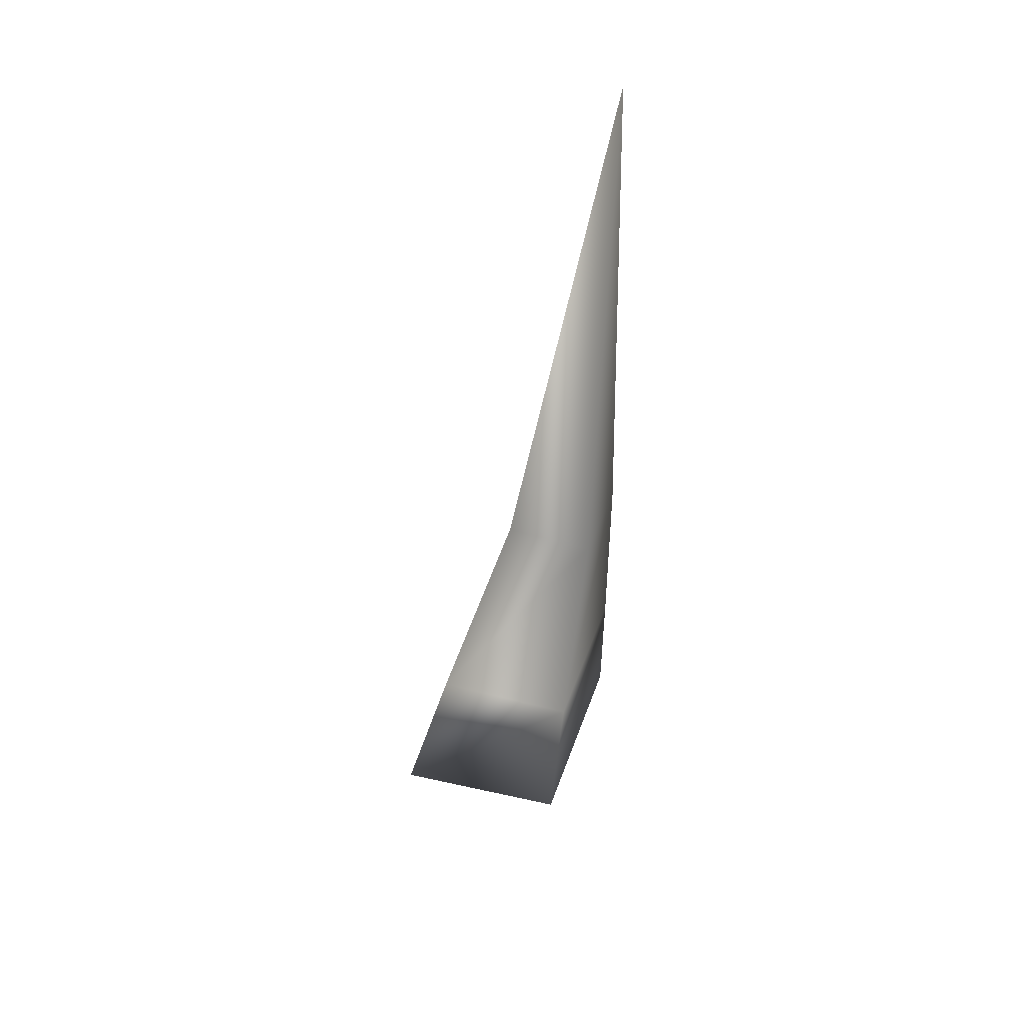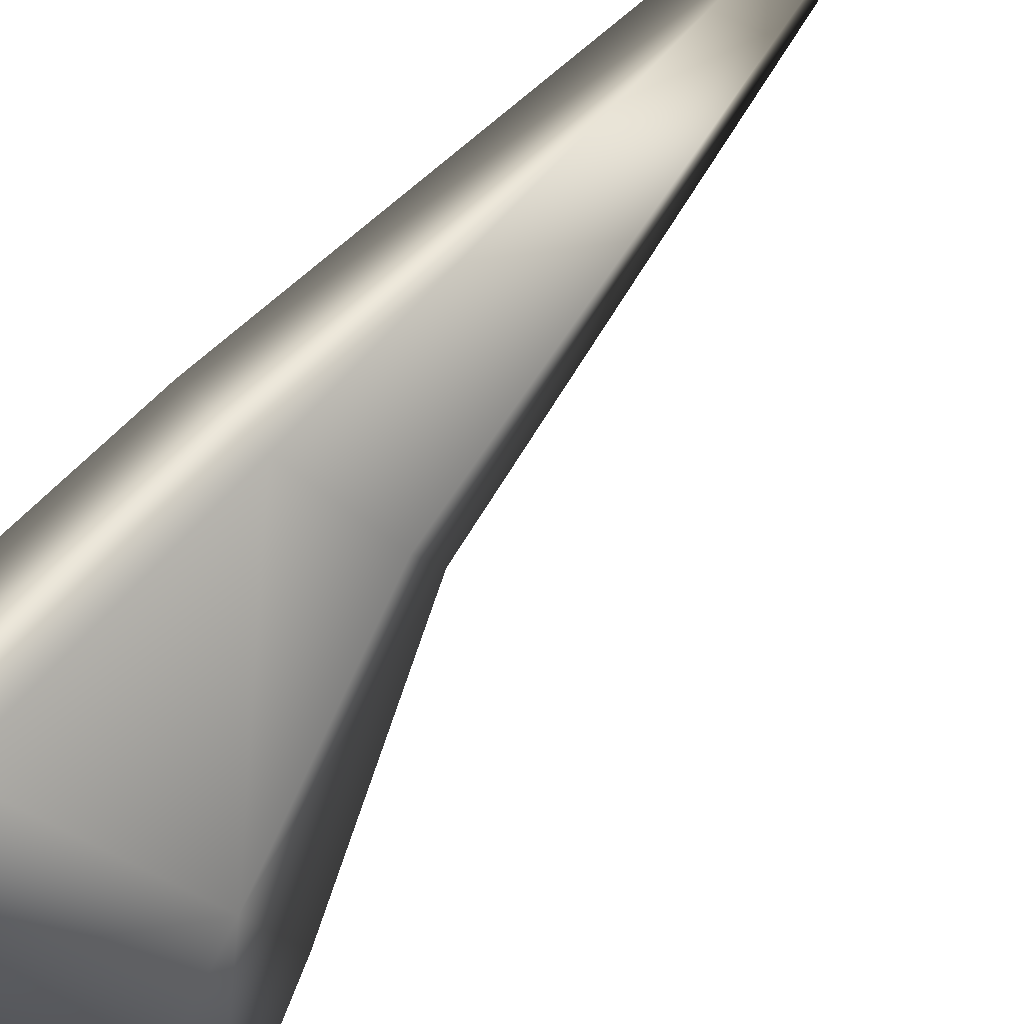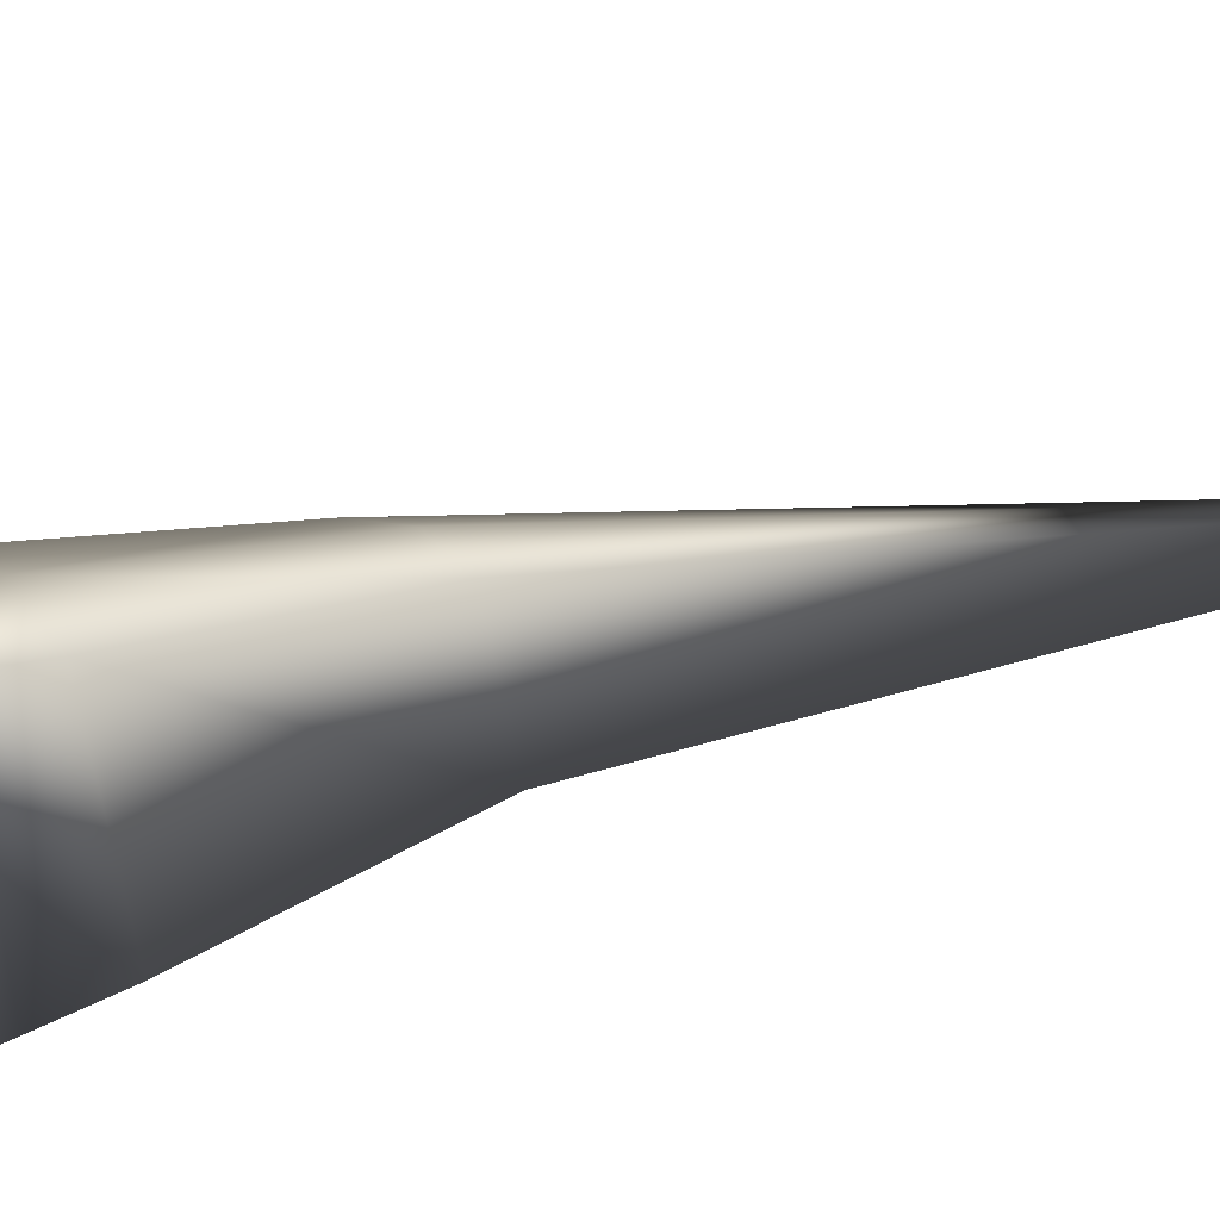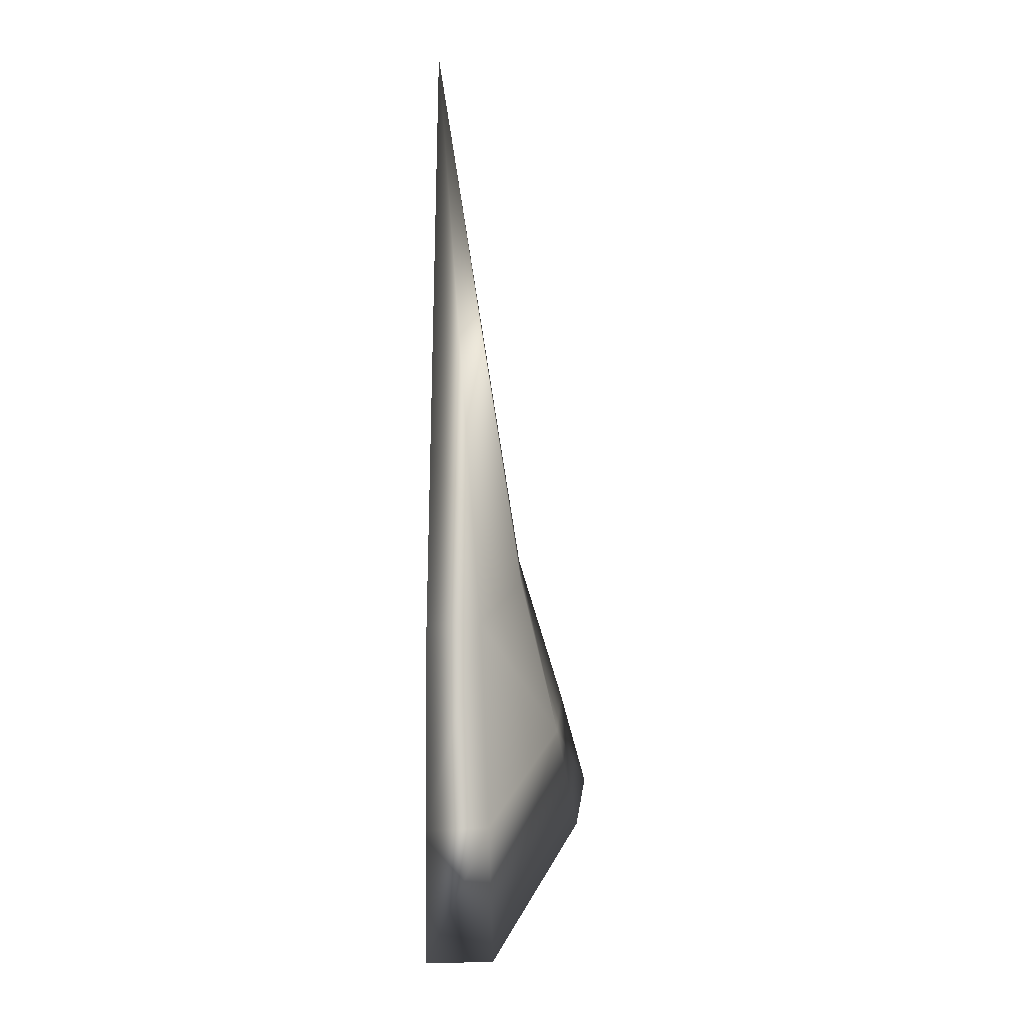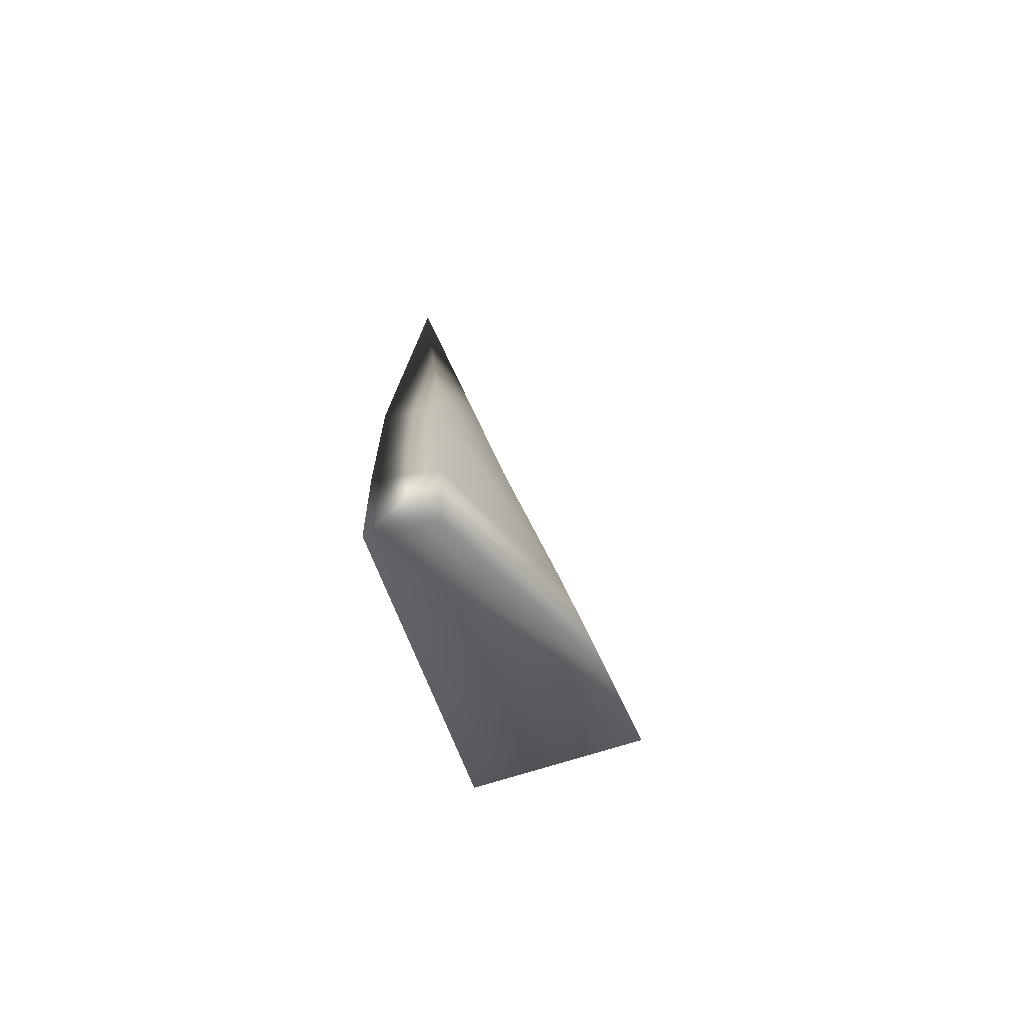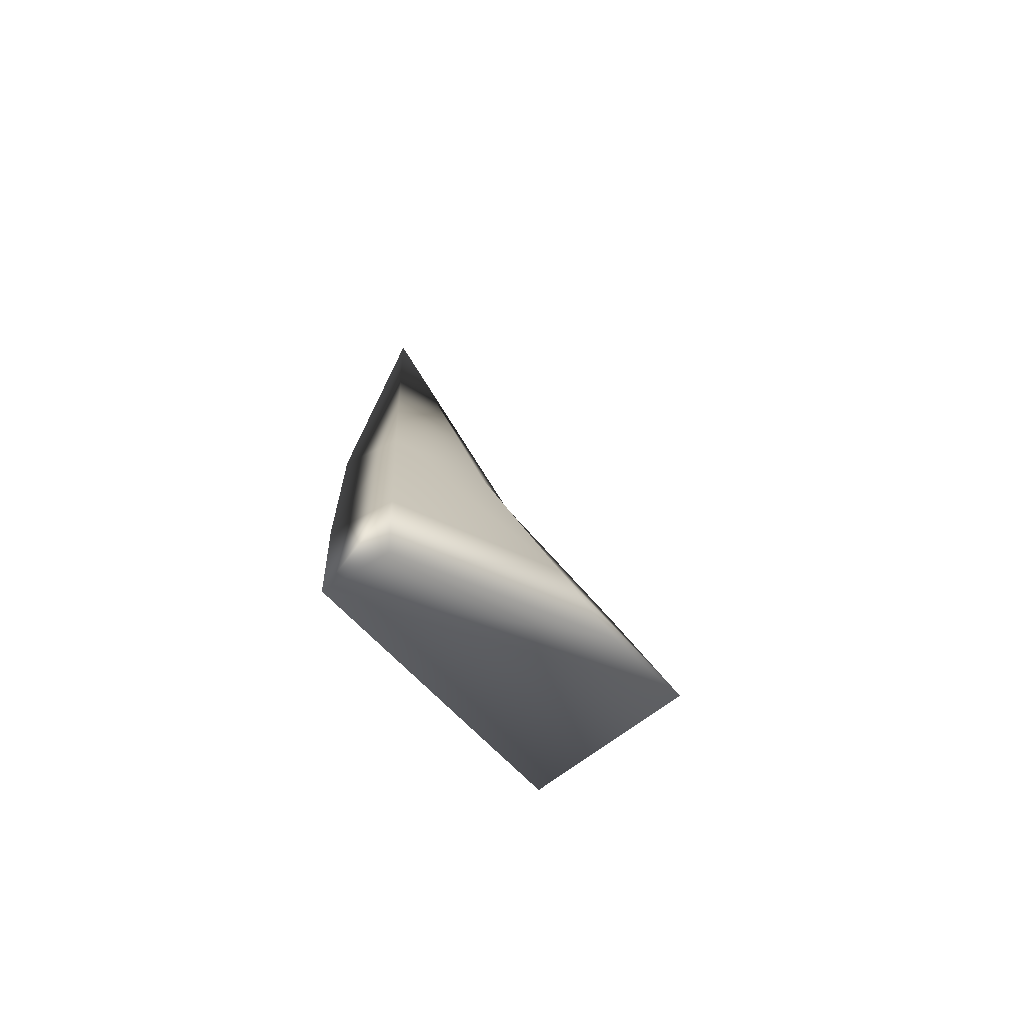
<metadata>
{"format":"obj","ext":"obj","renderer":"f3d","projection":"perspective","resolution":1024,"background":"white","views":[{"elev":46.3,"azim":-167.0,"up":"+Y"},{"elev":58.5,"azim":42.4,"up":"+Z"},{"elev":-60.5,"azim":96.5,"up":"+Z"},{"elev":-4.1,"azim":0.0,"up":"+Y"},{"elev":-71.9,"azim":15.3,"up":"+Y"},{"elev":-71.7,"azim":34.2,"up":"+Y"}]}
</metadata>
<code>
v -0.9736 1.79 1.544
v -0.7617 1.804 1.508
v -0.9358 4.106 1.446
v -0.7617 1.804 1.508
v -0.9736 1.79 1.544
v -0.9736 0.993 1.522
v -0.7281 1.003 1.492
v -0.9736 2.111 0.8909
v -0.6068 2.077 0.9588
v -0.4153 1.486 0.4938
v -0.9736 1.524 0.432
v -0.7281 1.003 1.492
v -0.9736 0.993 1.522
v -0.9736 0.4779 1.486
v -0.7125 0.4804 1.474
v -0.352 0.9301 0.6358
v -0.9736 0.4779 1.486
v -0.9736 0.993 1.522
v -0.9736 1.146 0.1882
v -0.9736 1.524 0.432
v -0.9736 1.146 0.1882
v -0.301 1.089 0.2423
v -0.352 0.9301 0.6358
v -0.442 1.346 0.8262
v -0.352 0.9301 0.6358
v -0.301 1.089 0.2423
v -0.4153 1.486 0.4938
v -0.9736 1.524 0.432
v -0.301 1.089 0.2423
v -0.4153 1.486 0.4938
v -0.7125 0.4804 1.474
v -0.442 1.346 0.8262
v -0.7281 1.003 1.492
v -0.6068 2.077 0.9588
v -0.5992 1.978 1.141
v -0.442 1.346 0.8262
v -0.4153 1.486 0.4938
v -0.9736 1.524 0.432
v -0.9736 0.993 1.522
v -0.9736 1.79 1.544
v -0.9736 2.111 0.8909
v -0.9736 1.79 1.544
v -0.9358 4.106 1.446
v -0.9736 2.111 0.8909
v -0.6068 2.077 0.9588
v -0.9358 4.106 1.446
v -0.7617 1.804 1.508
v -0.5992 1.978 1.141
v -0.9358 4.106 1.446
v -0.6068 2.077 0.9588
v -0.9358 4.106 1.446
v -0.442 1.346 0.8262
v -0.5992 1.978 1.141
v -0.7617 1.804 1.508
v -0.7281 1.003 1.492
g Rhino8_Col_Nose_R2
f 1 2 3
f 4 5 6
f 4 6 7
f 8 9 10
f 8 10 11
f 12 13 14
f 12 14 15
f 16 15 17
f 18 19 17
f 18 20 19
f 17 21 22
f 22 23 17
f 22 24 25
f 26 27 24
f 28 29 21
f 28 30 29
f 31 23 32
f 31 32 33
f 34 35 36
f 34 36 37
f 38 39 40
f 38 40 41
f 42 43 44
f 45 44 46
f 47 48 49
f 48 50 51
f 52 53 54
f 52 54 55

</code>
